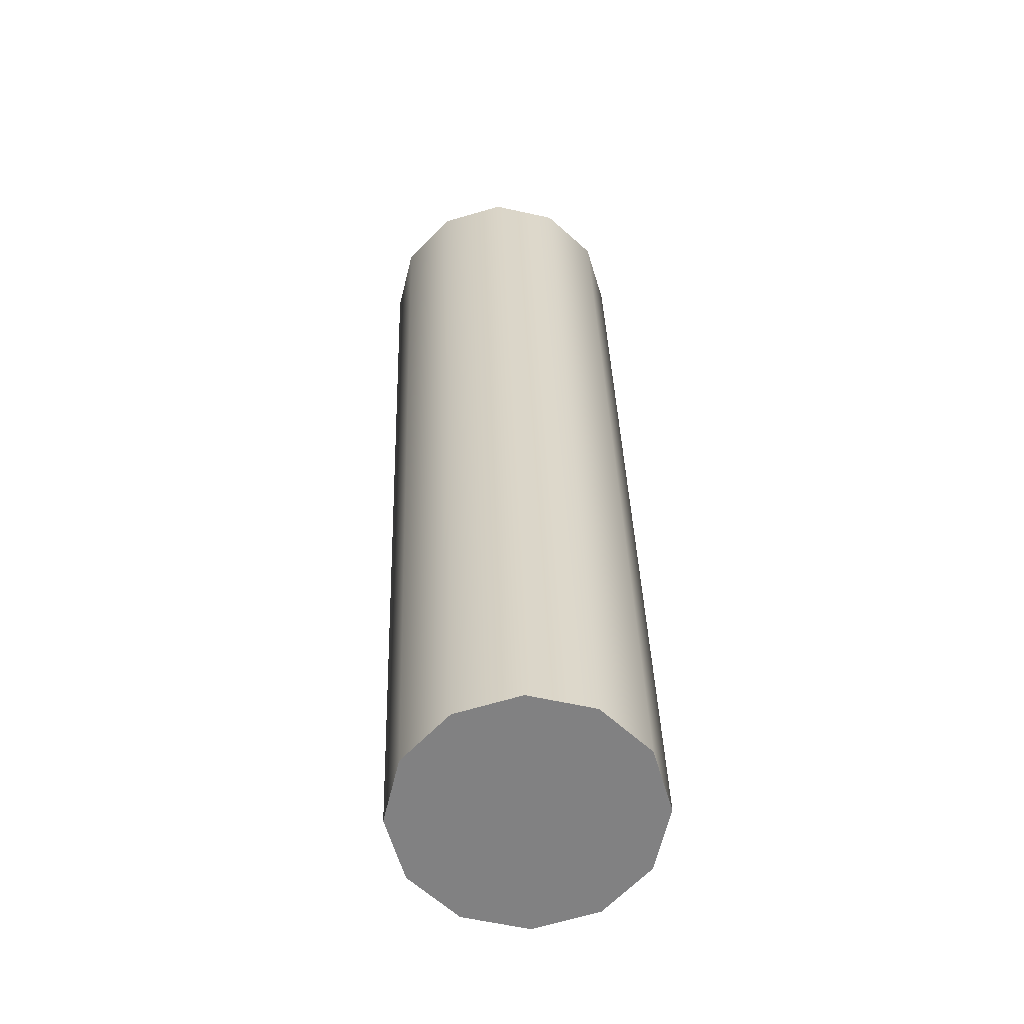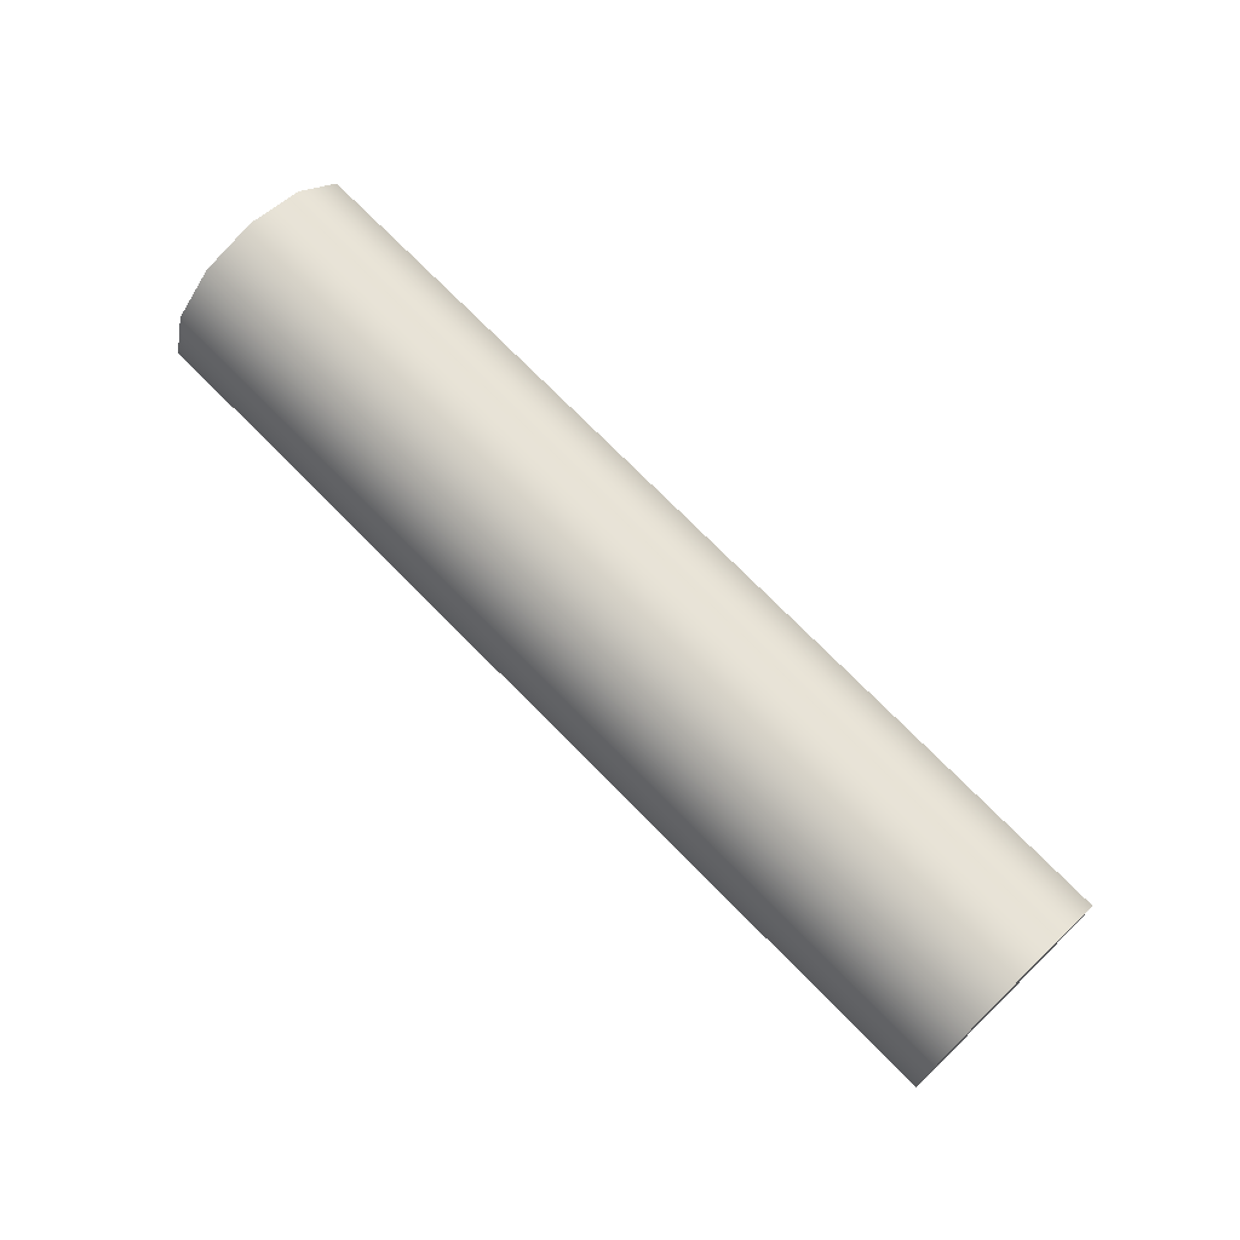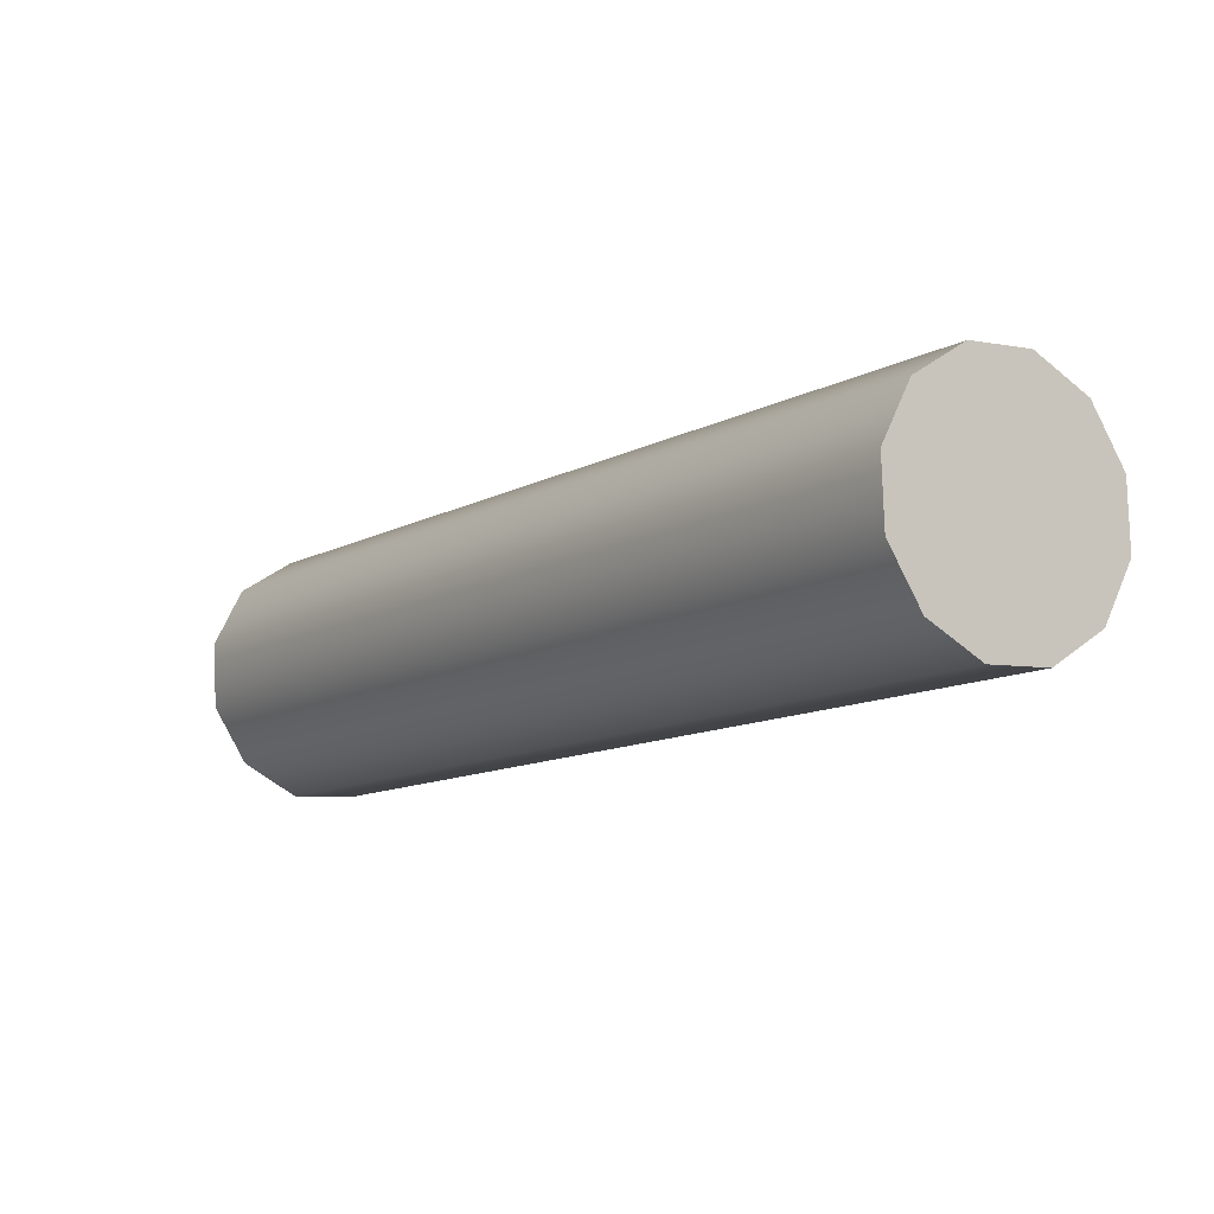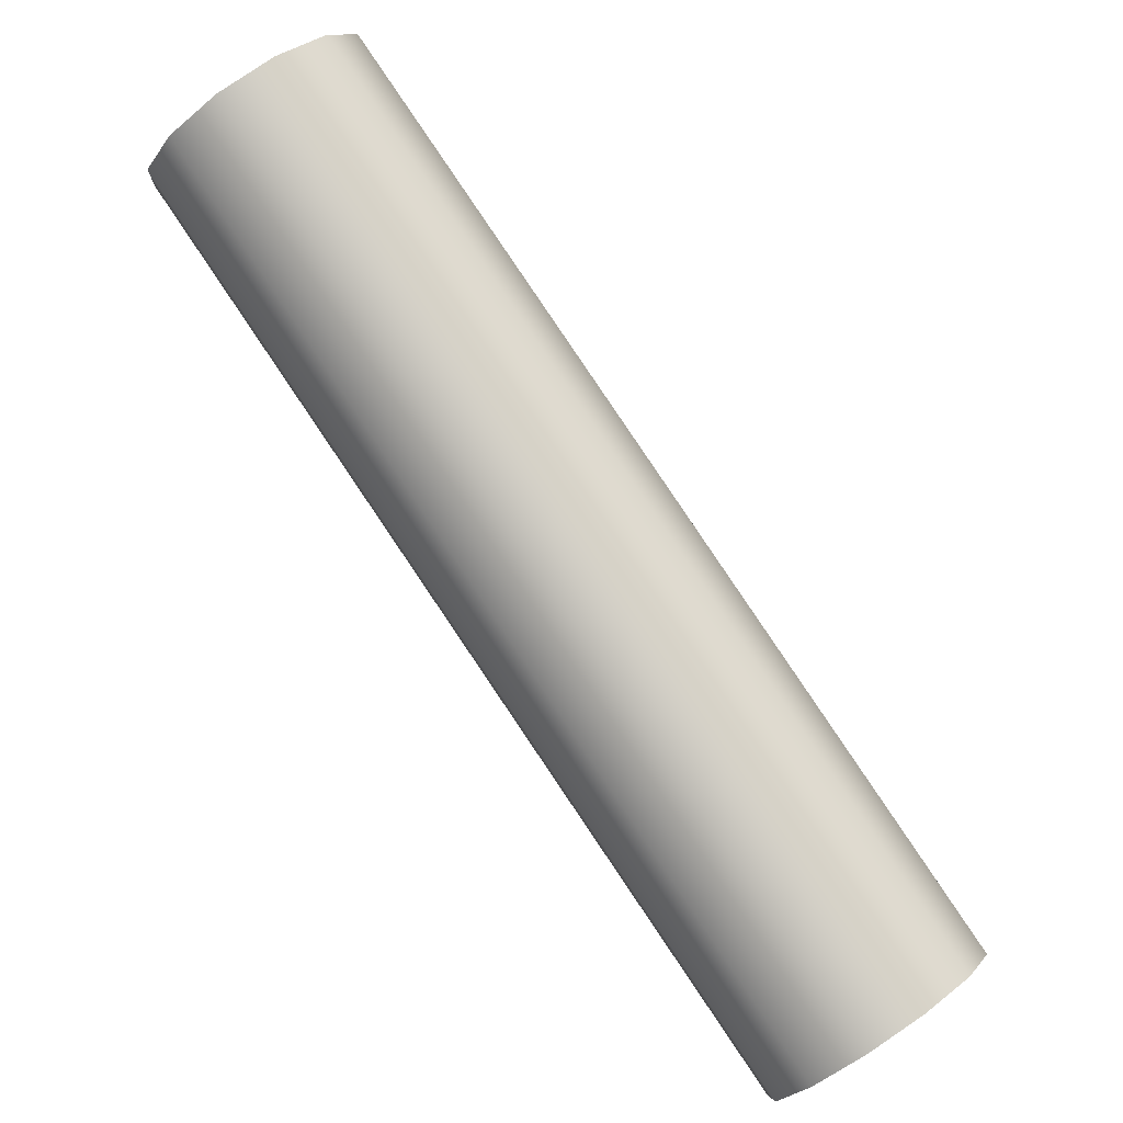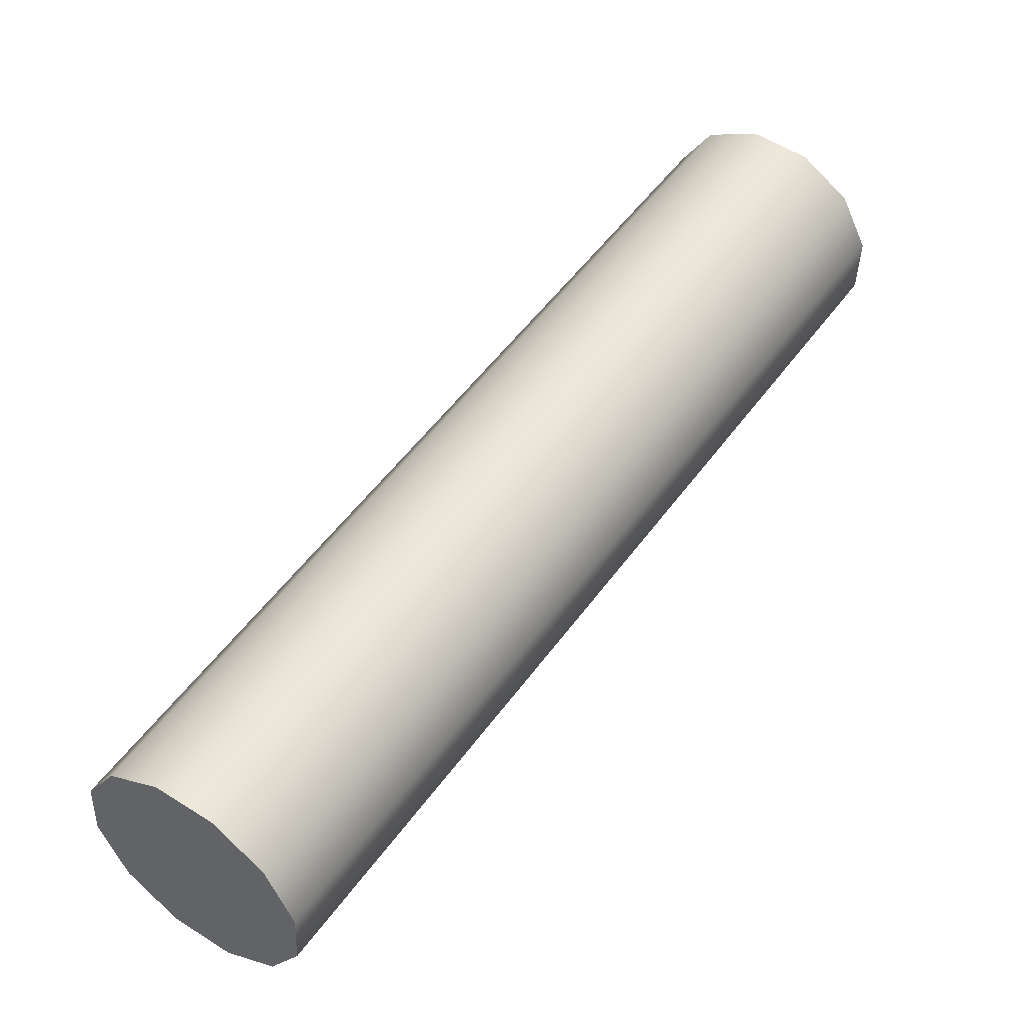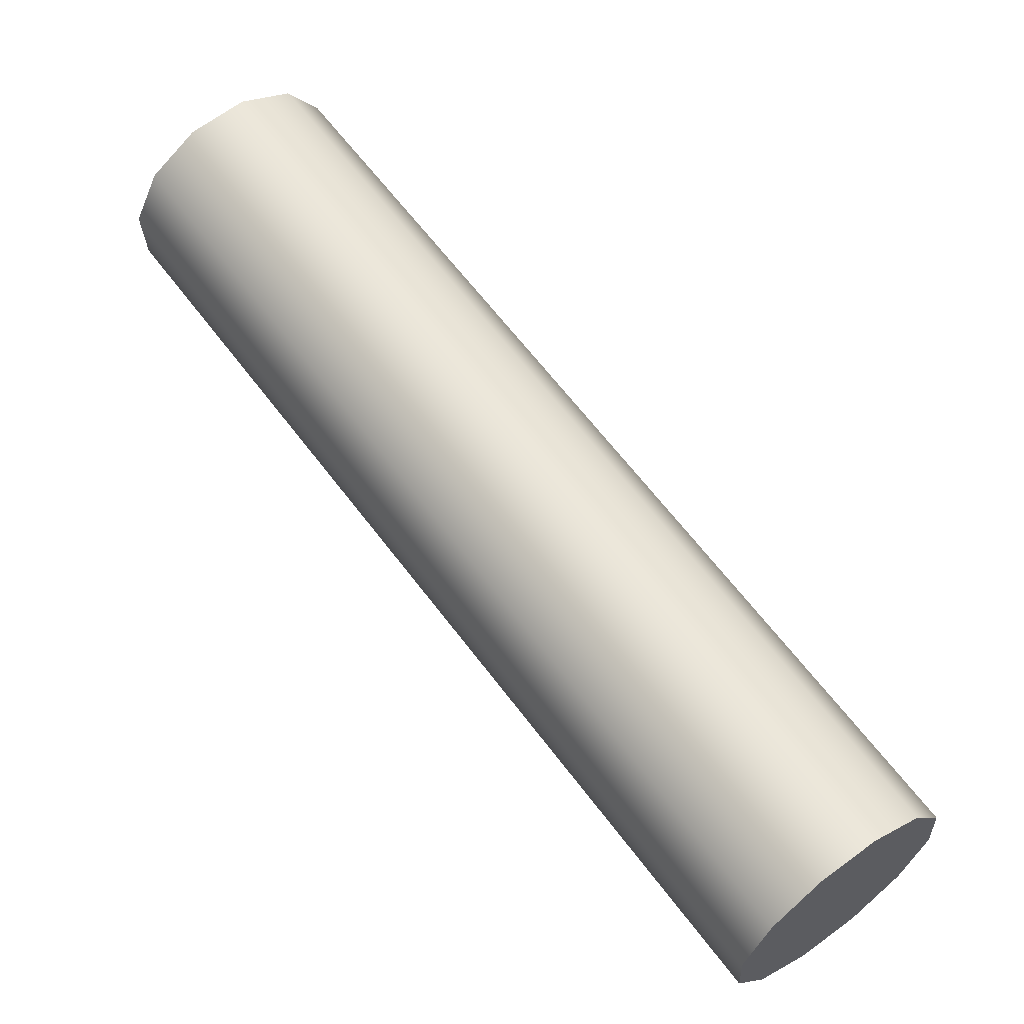
<metadata>
{"format":"obj","ext":"obj","renderer":"f3d","projection":"perspective","resolution":1024,"background":"white","views":[{"elev":74.6,"azim":87.9,"up":"+Y"},{"elev":72.7,"azim":-89.4,"up":"+Z"},{"elev":-68.5,"azim":-142.3,"up":"+Y"},{"elev":-36.4,"azim":142.4,"up":"+Y"},{"elev":-8.4,"azim":-37.3,"up":"+Y"},{"elev":-56.4,"azim":147.3,"up":"+Y"}]}
</metadata>
<code>
o rear_spoke_2
v 0.601 1.601 0.1
v 0.6364 1.566 0.0866
v 0.6623 1.54 0.05
v 0.6718 1.53 6.123e-18
v 0.6623 1.54 -0.05
v 0.6364 1.566 -0.0866
v 0.601 1.601 -0.1
v 0.5657 1.636 -0.0866
v 0.5398 1.662 -0.05
v 0.5303 1.672 -1.837e-17
v 0.5398 1.662 0.05
v 0.5657 1.636 0.0866
v 0.601 1.601 0.1
v -8.429e-09 1 0.1
v 0.03536 0.9646 0.0866
v 0.06124 0.9388 0.05
v 0.07071 0.9293 6.123e-18
v 0.06124 0.9388 -0.05
v 0.03536 0.9646 -0.0866
v -8.429e-09 1 -0.1
v -0.03536 1.035 -0.0866
v -0.06124 1.061 -0.05
v -0.07071 1.071 -1.837e-17
v -0.06124 1.061 0.05
v -0.03536 1.035 0.0866
v -8.429e-09 1 0.1
v 0.601 1.601 0
v 0.601 1.601 0
v 0.601 1.601 0
v 0.601 1.601 0
v 0.601 1.601 0
v 0.601 1.601 0
v 0.601 1.601 0
v 0.601 1.601 0
v 0.601 1.601 0
v 0.601 1.601 0
v 0.601 1.601 0
v 0.601 1.601 0
v 0.601 1.601 0.1
v 0.6364 1.566 0.0866
v 0.6623 1.54 0.05
v 0.6718 1.53 6.123e-18
v 0.6623 1.54 -0.05
v 0.6364 1.566 -0.0866
v 0.601 1.601 -0.1
v 0.5657 1.636 -0.0866
v 0.5398 1.662 -0.05
v 0.5303 1.672 -1.837e-17
v 0.5398 1.662 0.05
v 0.5657 1.636 0.0866
v 0.601 1.601 0.1
v -8.429e-09 1 0
v -8.429e-09 1 0
v -8.429e-09 1 0
v -8.429e-09 1 0
v -8.429e-09 1 0
v -8.429e-09 1 0
v -8.429e-09 1 0
v -8.429e-09 1 0
v -8.429e-09 1 0
v -8.429e-09 1 0
v -8.429e-09 1 0
v -8.429e-09 1 0
v -8.429e-09 1 0.1
v 0.03536 0.9646 0.0866
v 0.06124 0.9388 0.05
v 0.07071 0.9293 6.123e-18
v 0.06124 0.9388 -0.05
v 0.03536 0.9646 -0.0866
v -8.429e-09 1 -0.1
v -0.03536 1.035 -0.0866
v -0.06124 1.061 -0.05
v -0.07071 1.071 -1.837e-17
v -0.06124 1.061 0.05
v -0.03536 1.035 0.0866
v -8.429e-09 1 0.1
f 1 14 2
f 14 15 2
f 2 15 3
f 15 16 3
f 3 16 4
f 16 17 4
f 4 17 5
f 17 18 5
f 5 18 6
f 18 19 6
f 6 19 7
f 19 20 7
f 7 20 8
f 20 21 8
f 8 21 9
f 21 22 9
f 9 22 10
f 22 23 10
f 10 23 11
f 23 24 11
f 11 24 12
f 24 25 12
f 12 25 13
f 25 26 13
f 39 40 27
f 40 41 28
f 41 42 29
f 42 43 30
f 43 44 31
f 44 45 32
f 45 46 33
f 46 47 34
f 47 48 35
f 48 49 36
f 49 50 37
f 50 51 38
f 65 64 52
f 66 65 53
f 67 66 54
f 68 67 55
f 69 68 56
f 70 69 57
f 71 70 58
f 72 71 59
f 73 72 60
f 74 73 61
f 75 74 62
f 76 75 63

</code>
